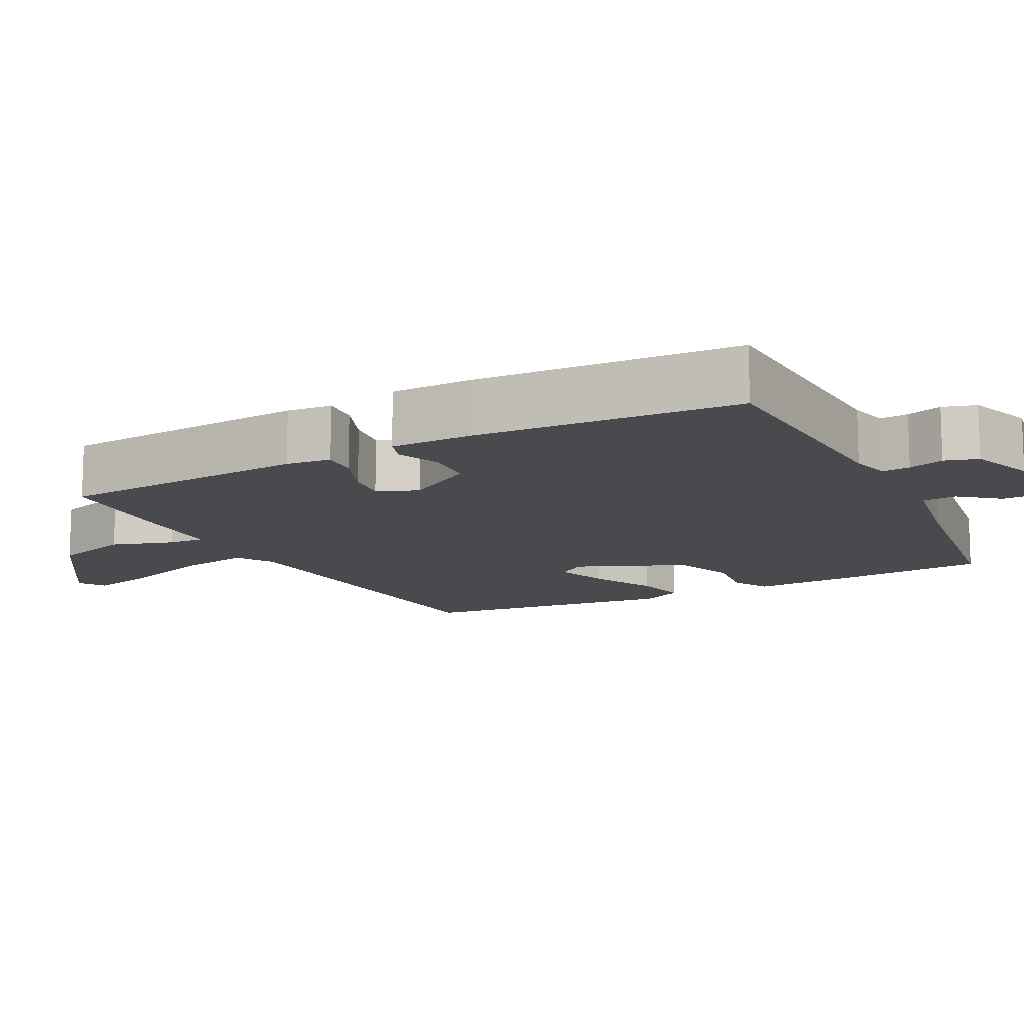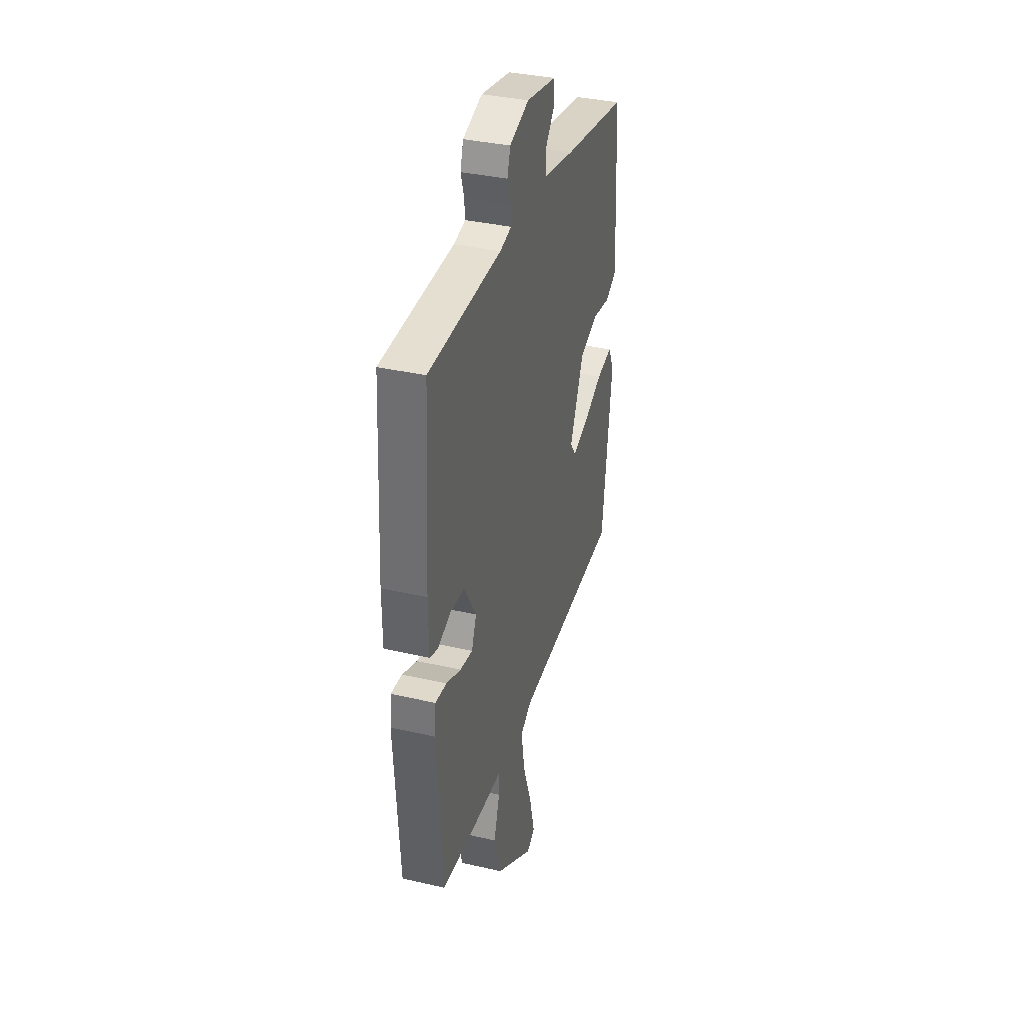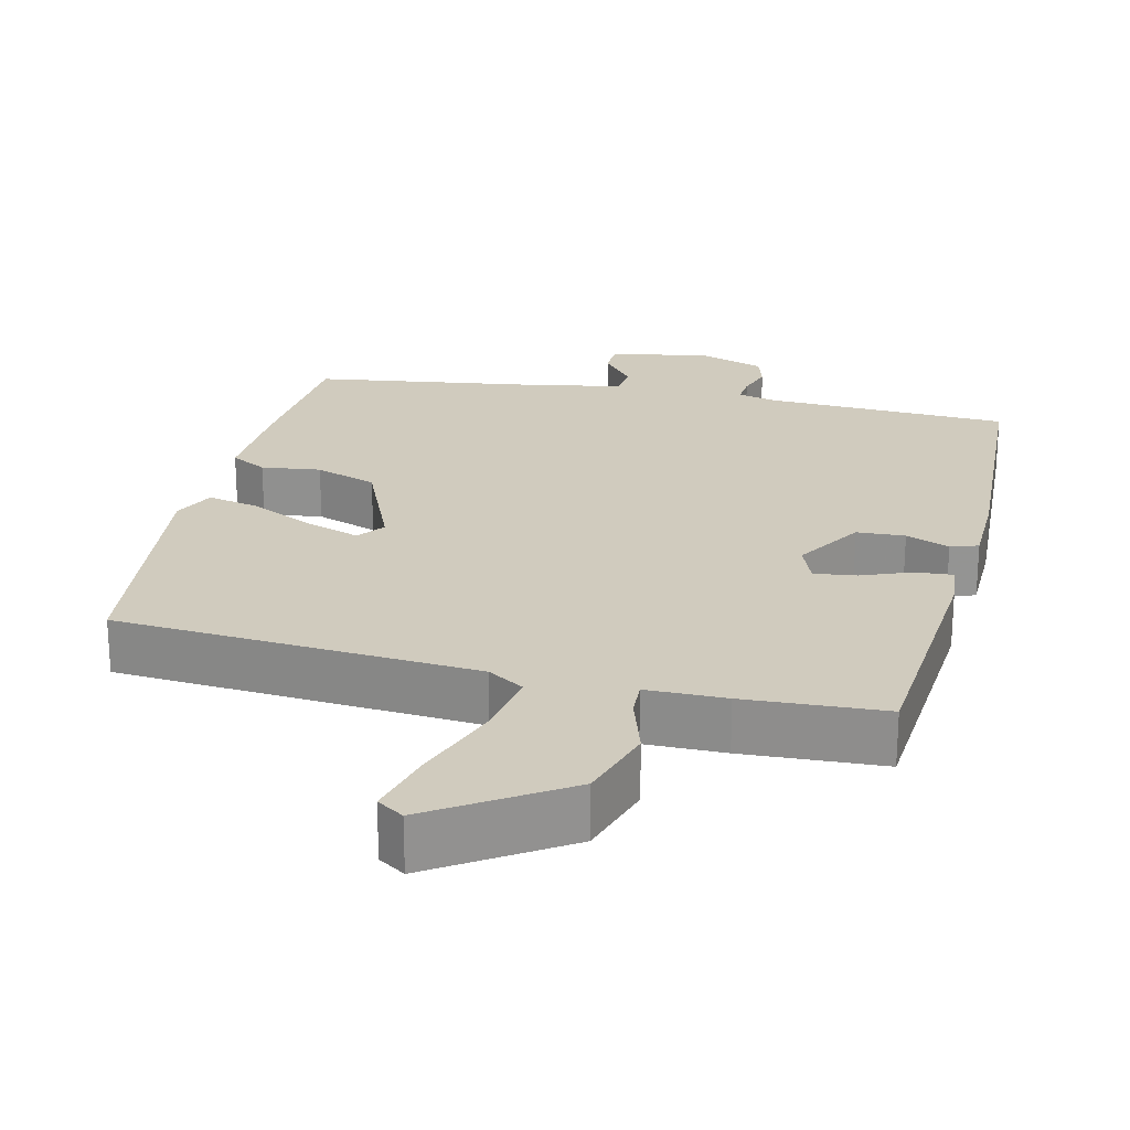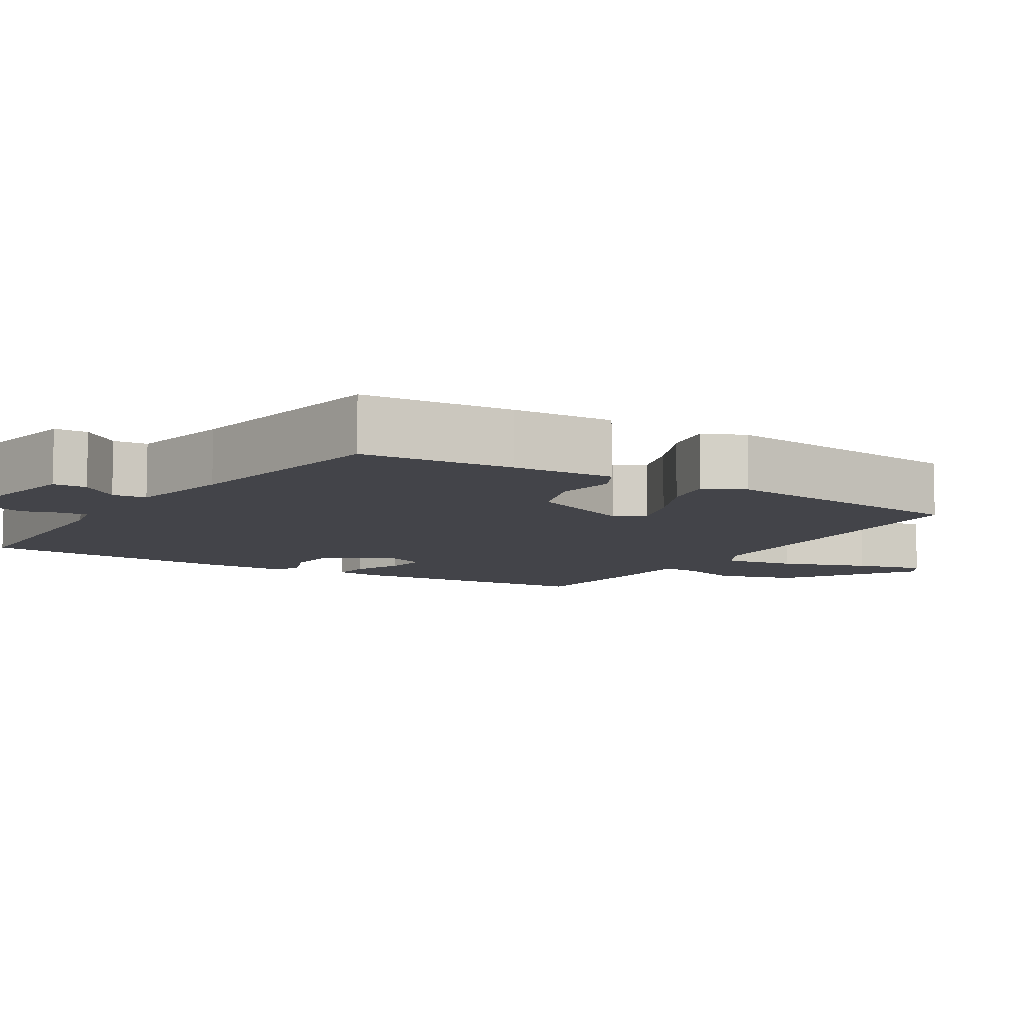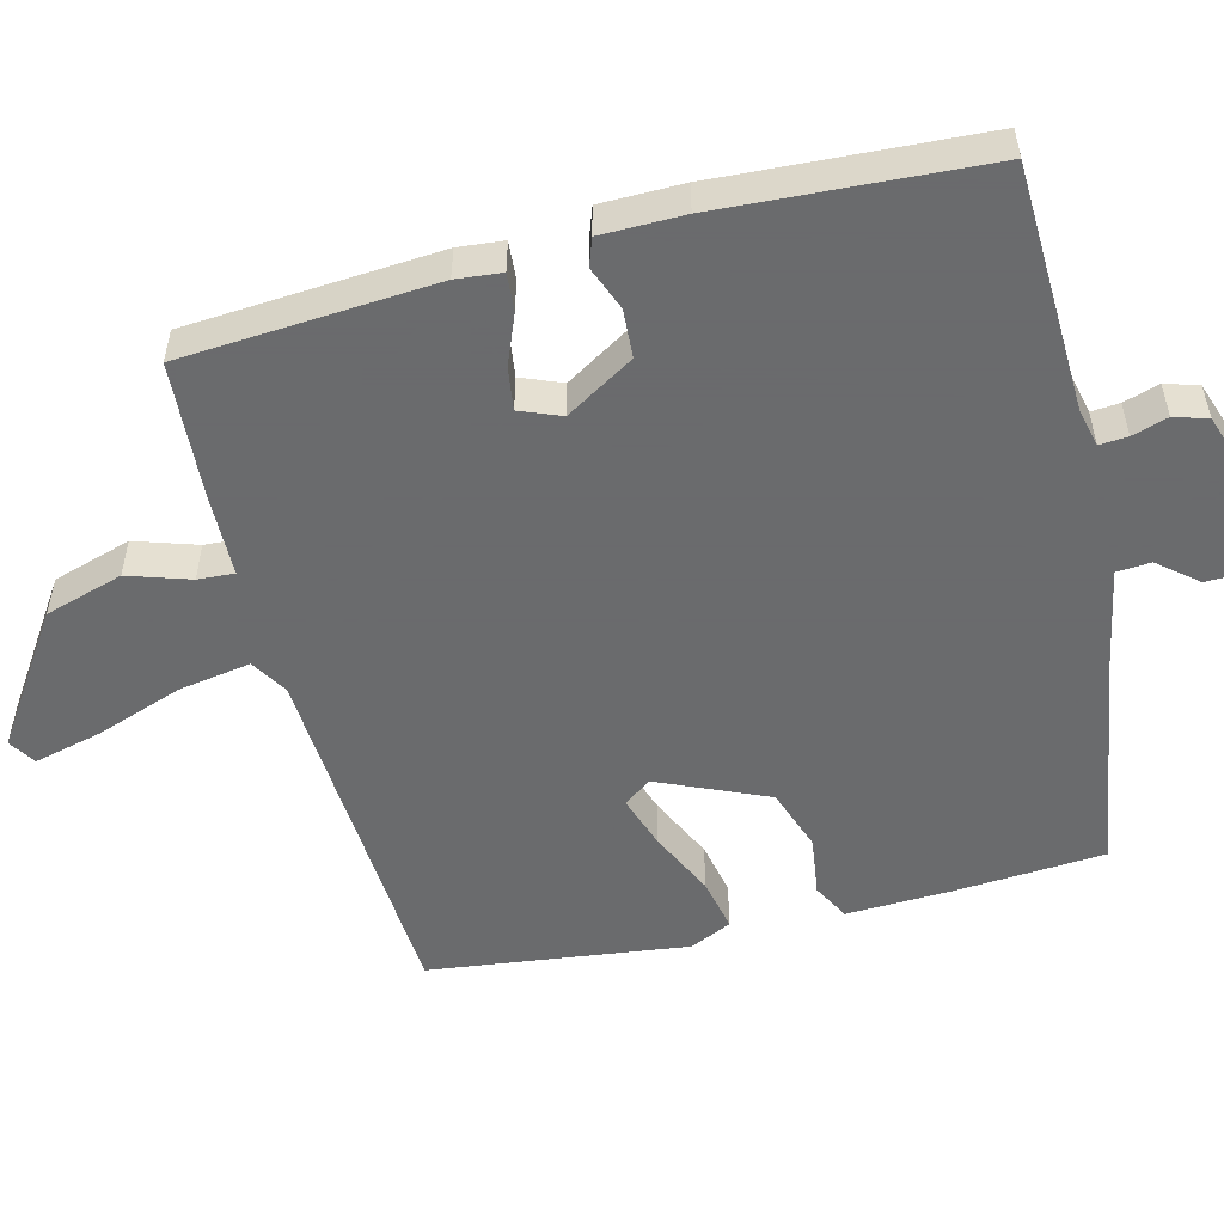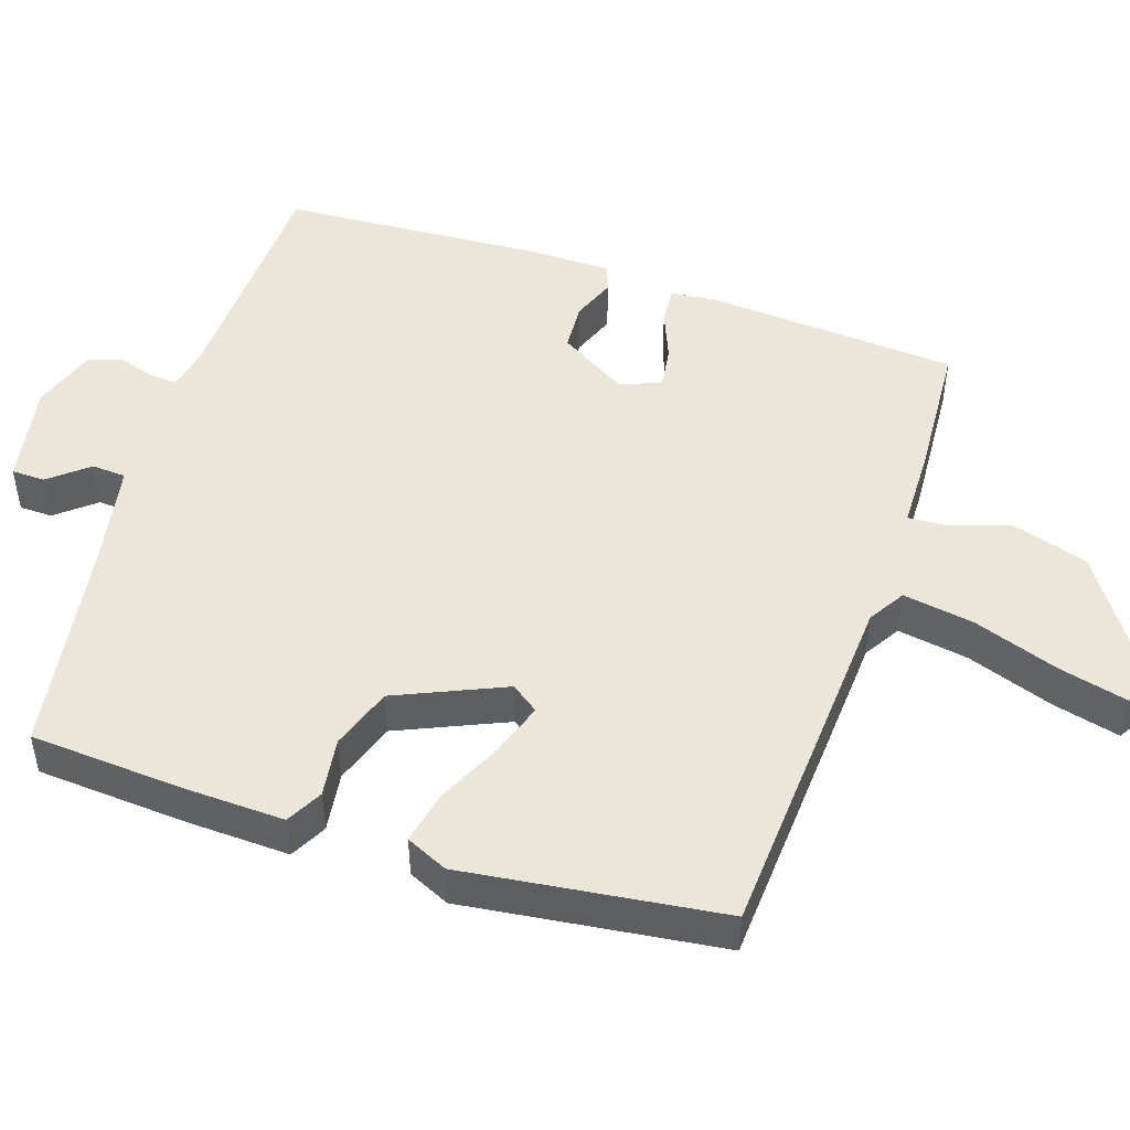
<metadata>
{"format":"obj","ext":"obj","renderer":"f3d","projection":"perspective","resolution":1024,"background":"white","views":[{"elev":-12.9,"azim":-62.1,"up":"+Y"},{"elev":35.8,"azim":-73.1,"up":"+Z"},{"elev":23.4,"azim":-166.2,"up":"+Y"},{"elev":-8.4,"azim":58.2,"up":"+Y"},{"elev":-53.2,"azim":-75.8,"up":"+Y"},{"elev":48.4,"azim":108.3,"up":"+Y"}]}
</metadata>
<code>
v -0.48 0.07 0.497
v -0.15 0.07 0.508
v -0.097 0.07 0.52
v -0.1 0.07 0.558
v -0.115 0.07 0.606
v -0.101 0.07 0.651
v -0.013 0.07 0.681
v 0.124 0.07 0.656
v 0.125 0.07 0.611
v 0.082 0.07 0.559
v 0.085 0.07 0.513
v 0.226 0.07 0.486
v 0.52 0.07 0.44
v 0.534 0.07 0.236
v 0.539 0.07 0.098
v 0.49 0.07 0.072
v 0.41 0.07 0.083
v 0.326 0.07 0.054
v 0.262 0.07 -0.092
v 0.289 0.07 -0.129
v 0.361 0.07 -0.105
v 0.448 0.07 -0.064
v 0.52 0.07 -0.049
v 0.546 0.07 -0.105
v 0.502 0.07 -0.452
v 0.015 0.07 -0.482
v -0.034 0.07 -0.512
v -0.018 0.07 -0.608
v 0.023 0.07 -0.724
v 0.046 0.07 -0.816
v 0.01 0.07 -0.839
v -0.164 0.07 -0.723
v -0.196 0.07 -0.618
v -0.169 0.07 -0.535
v -0.166 0.07 -0.486
v -0.273 0.07 -0.484
v -0.462 0.07 -0.472
v -0.486 0.07 -0.132
v -0.48 0.07 -0.071
v -0.429 0.07 -0.075
v -0.362 0.07 -0.102
v -0.305 0.07 -0.11
v -0.283 0.07 -0.055
v -0.339 0.07 0.037
v -0.404 0.07 0.041
v -0.463 0.07 0.018
v -0.5 0.07 0.031
v -0.501 0.07 0.142
v -0.48 0 0.497
v -0.15 0 0.508
v -0.097 0 0.52
v -0.1 0 0.558
v -0.115 0 0.606
v -0.101 0 0.651
v -0.013 0 0.681
v 0.124 0 0.656
v 0.125 0 0.611
v 0.082 0 0.559
v 0.085 0 0.513
v 0.226 0 0.486
v 0.52 0 0.44
v 0.534 0 0.236
v 0.539 0 0.098
v 0.49 0 0.072
v 0.41 0 0.083
v 0.326 0 0.054
v 0.262 0 -0.092
v 0.289 0 -0.129
v 0.361 0 -0.105
v 0.448 0 -0.064
v 0.52 0 -0.049
v 0.546 0 -0.105
v 0.502 0 -0.452
v 0.015 0 -0.482
v -0.034 0 -0.512
v -0.018 0 -0.608
v 0.023 0 -0.724
v 0.046 0 -0.816
v 0.01 0 -0.839
v -0.164 0 -0.723
v -0.196 0 -0.618
v -0.169 0 -0.535
v -0.166 0 -0.486
v -0.273 0 -0.484
v -0.462 0 -0.472
v -0.486 0 -0.132
v -0.48 0 -0.071
v -0.429 0 -0.075
v -0.362 0 -0.102
v -0.305 0 -0.11
v -0.283 0 -0.055
v -0.339 0 0.037
v -0.404 0 0.041
v -0.463 0 0.018
v -0.5 0 0.031
v -0.501 0 0.142
f 45 46 47 48
f 44 45 48 1
f 43 44 1 2
f 38 39 40 41
f 38 41 42
f 35 36 37 38
f 35 38 42
f 31 32 33 34
f 31 34 35
f 28 29 30 31
f 27 28 31 35
f 26 27 35 42
f 21 22 23 24
f 20 21 24 25
f 19 20 25 26
f 14 15 16 17
f 12 13 14 17
f 11 12 17 18
f 7 8 9 10
f 7 10 11
f 4 5 6 7
f 3 4 7 11
f 43 2 3 11
f 19 26 42 43
f 11 18 19 43
f 96 95 94 93
f 49 96 93 92
f 50 49 92 91
f 89 88 87 86
f 90 89 86
f 86 85 84 83
f 90 86 83
f 82 81 80 79
f 83 82 79
f 79 78 77 76
f 83 79 76 75
f 90 83 75 74
f 72 71 70 69
f 73 72 69 68
f 74 73 68 67
f 65 64 63 62
f 65 62 61 60
f 66 65 60 59
f 58 57 56 55
f 59 58 55
f 55 54 53 52
f 59 55 52 51
f 59 51 50 91
f 91 90 74 67
f 91 67 66 59
f 1 49 50 2
f 2 50 51 3
f 3 51 52 4
f 4 52 53 5
f 5 53 54 6
f 6 54 55 7
f 7 55 56 8
f 8 56 57 9
f 9 57 58 10
f 10 58 59 11
f 11 59 60 12
f 12 60 61 13
f 13 61 62 14
f 14 62 63 15
f 15 63 64 16
f 16 64 65 17
f 17 65 66 18
f 18 66 67 19
f 19 67 68 20
f 20 68 69 21
f 21 69 70 22
f 22 70 71 23
f 23 71 72 24
f 24 72 73 25
f 25 73 74 26
f 26 74 75 27
f 27 75 76 28
f 28 76 77 29
f 29 77 78 30
f 30 78 79 31
f 31 79 80 32
f 32 80 81 33
f 33 81 82 34
f 34 82 83 35
f 35 83 84 36
f 36 84 85 37
f 37 85 86 38
f 38 86 87 39
f 39 87 88 40
f 40 88 89 41
f 41 89 90 42
f 42 90 91 43
f 43 91 92 44
f 44 92 93 45
f 45 93 94 46
f 46 94 95 47
f 47 95 96 48
f 48 96 49 1

</code>
